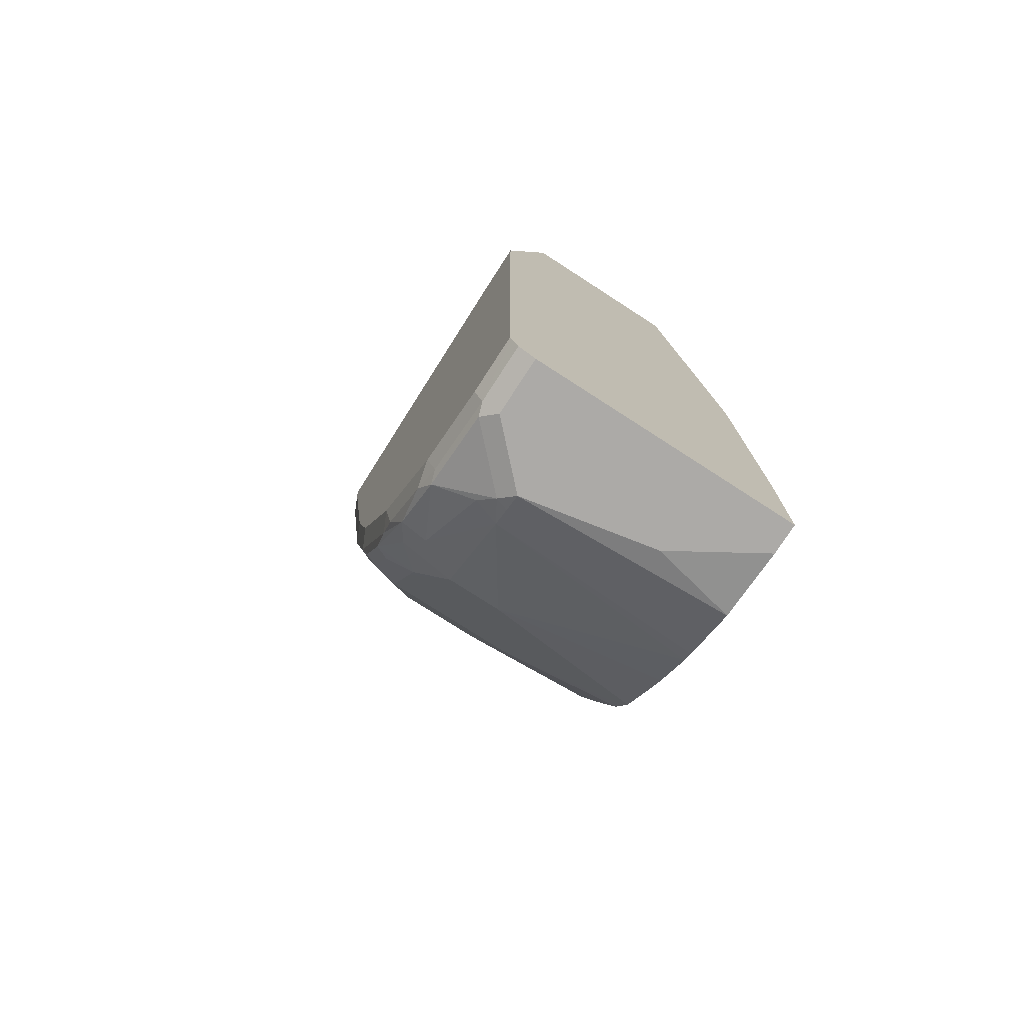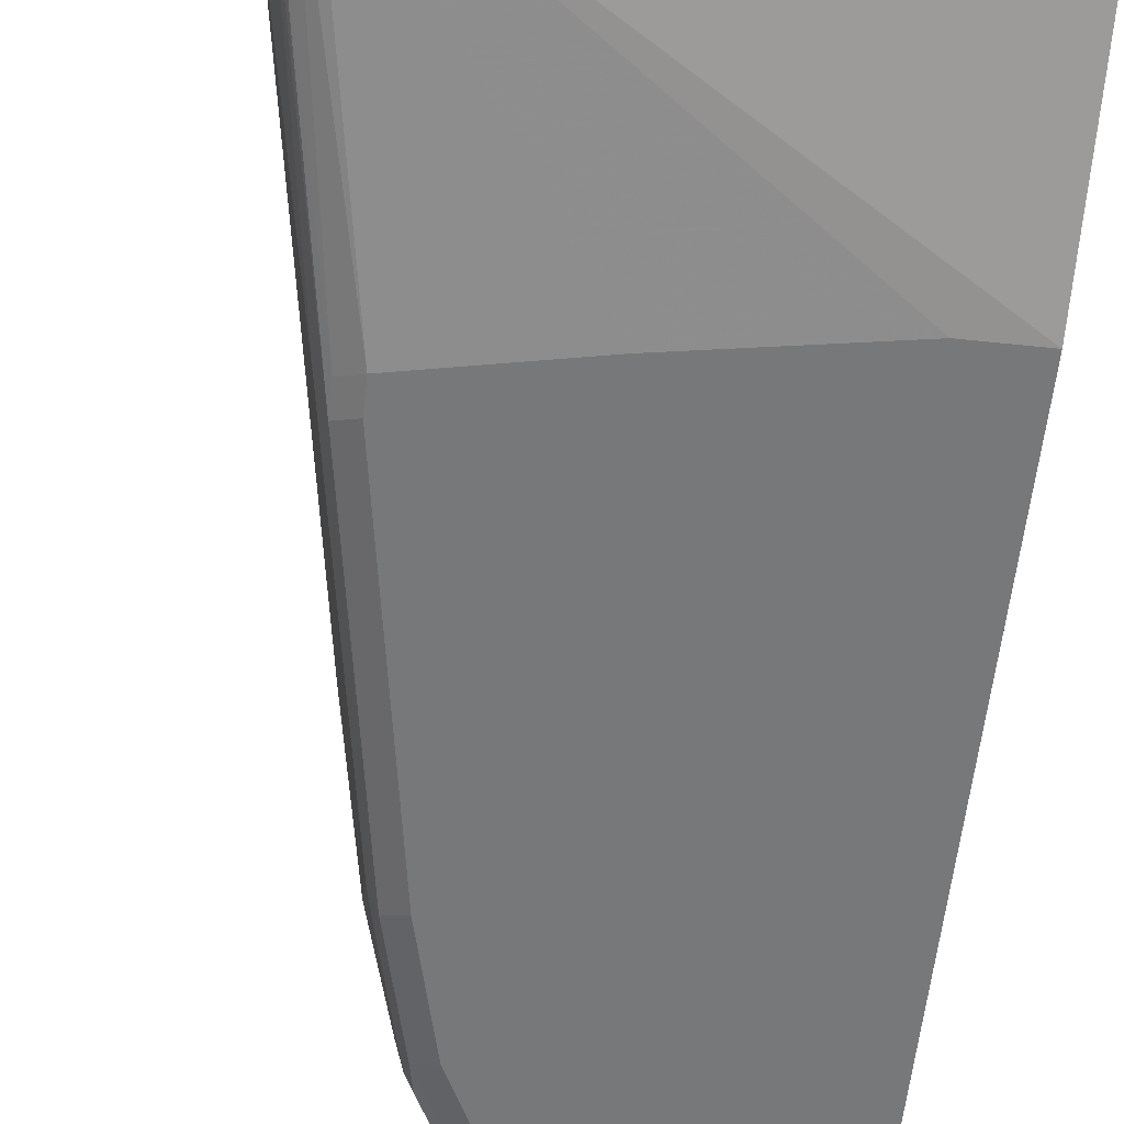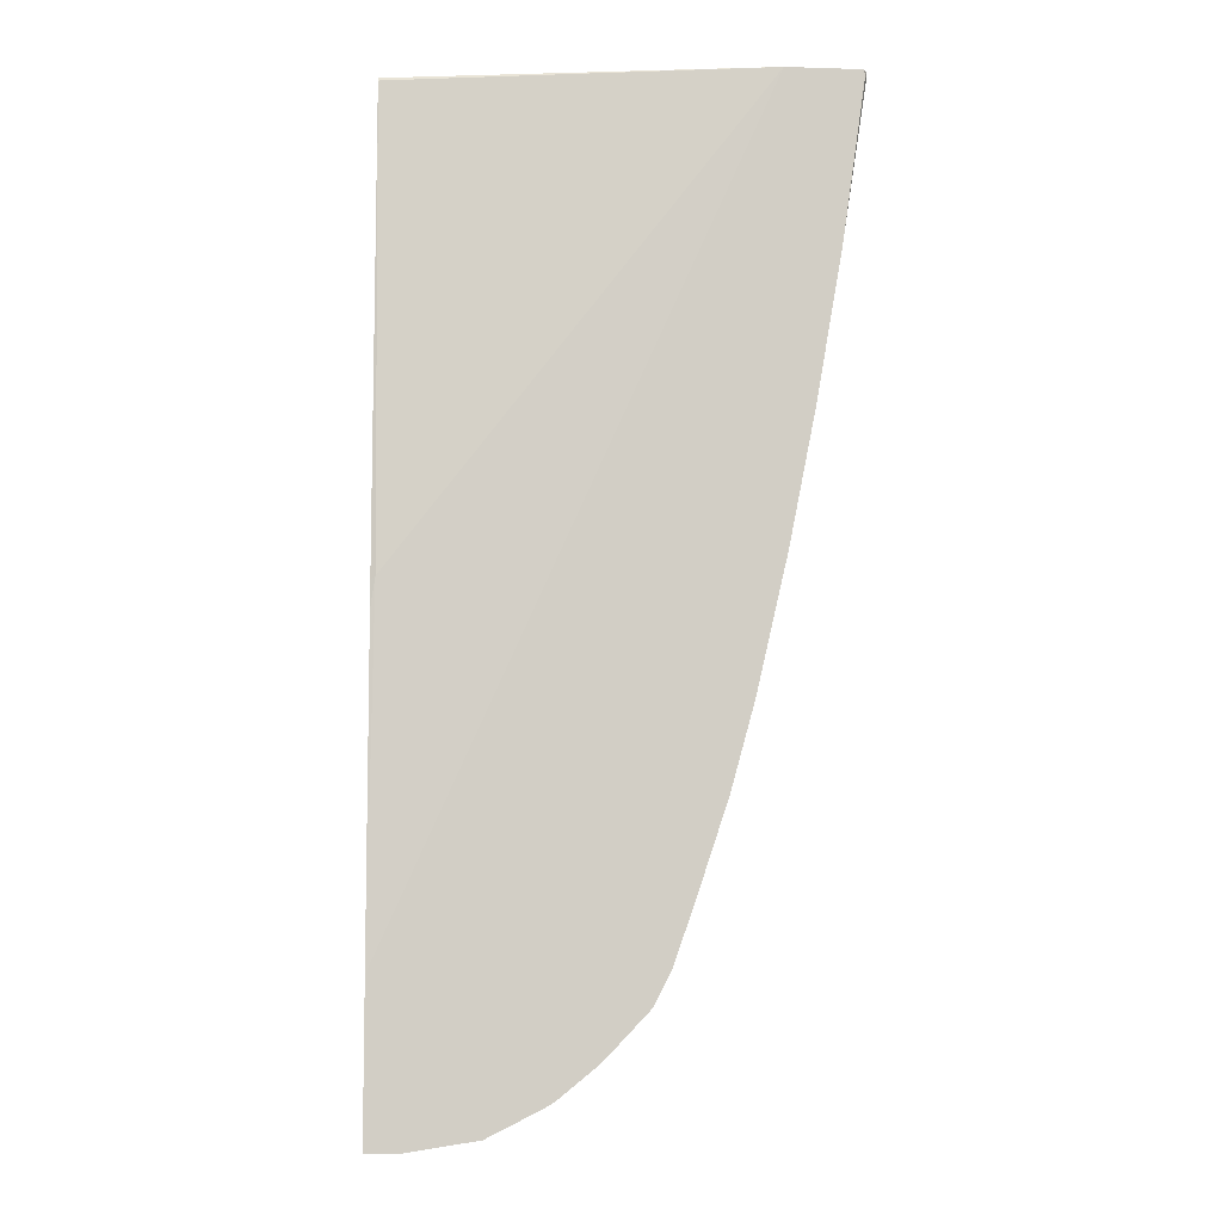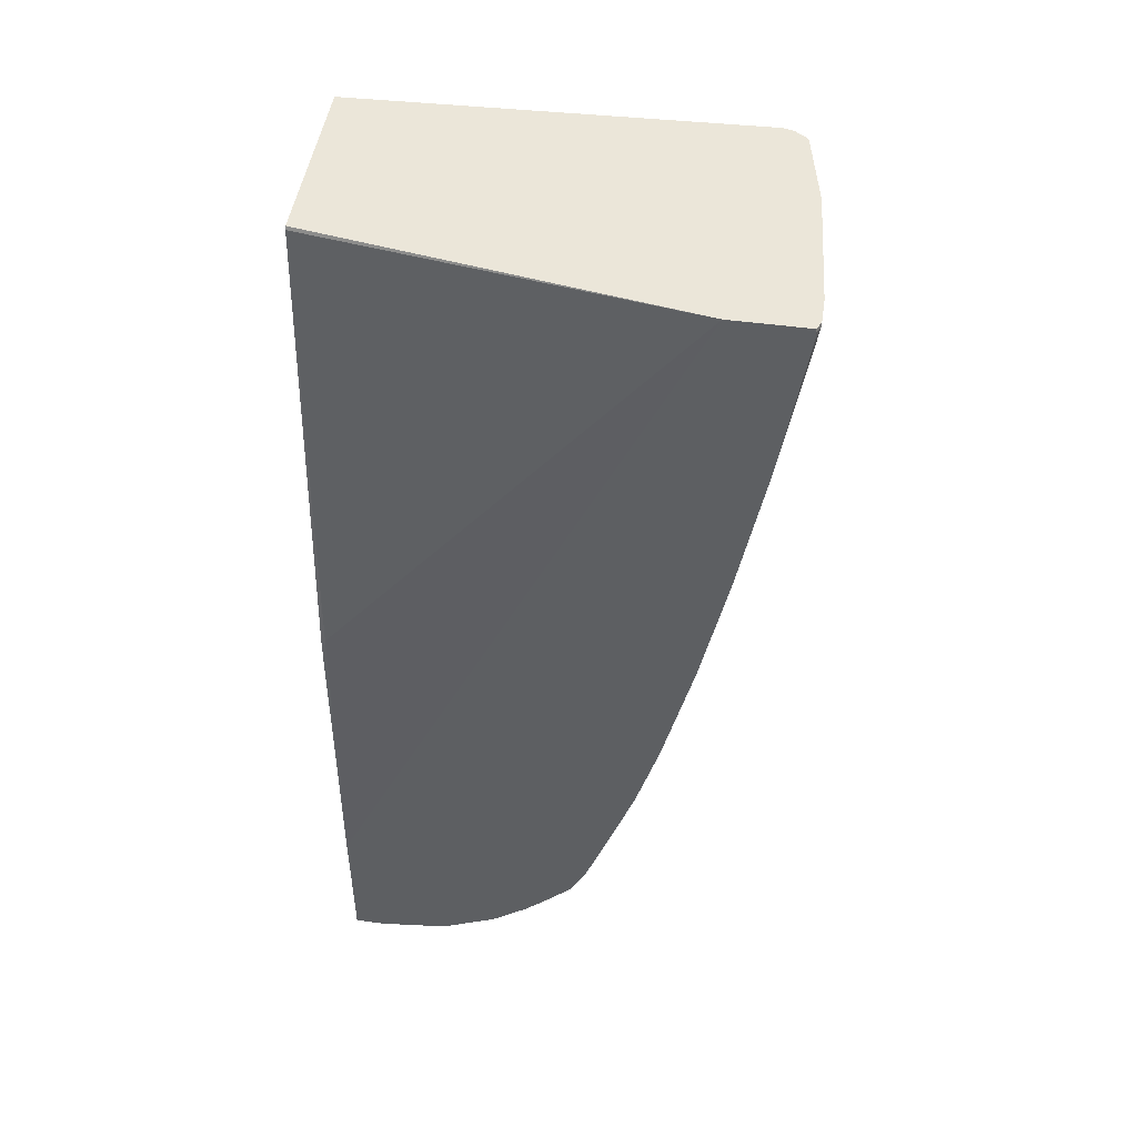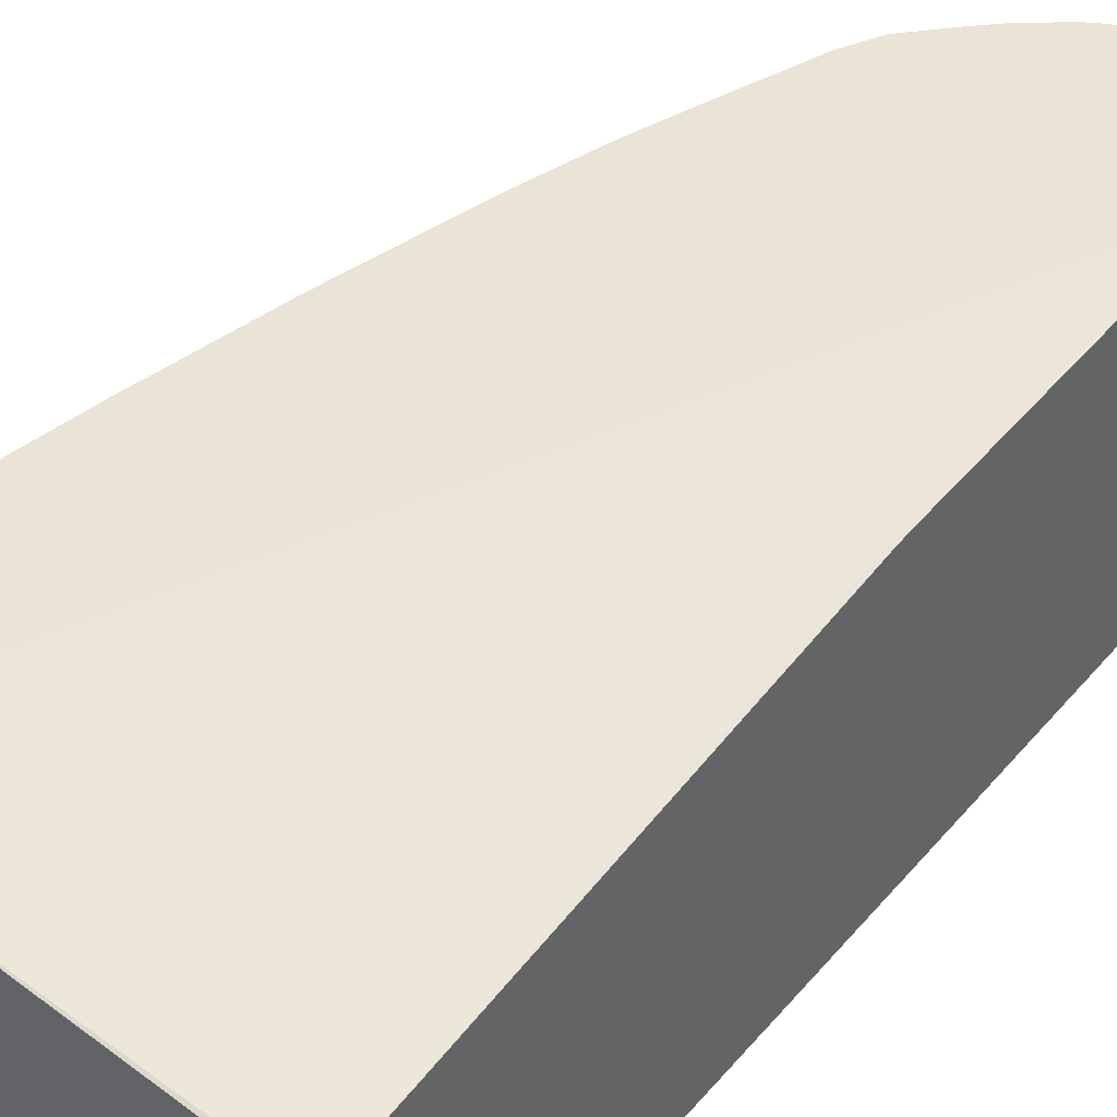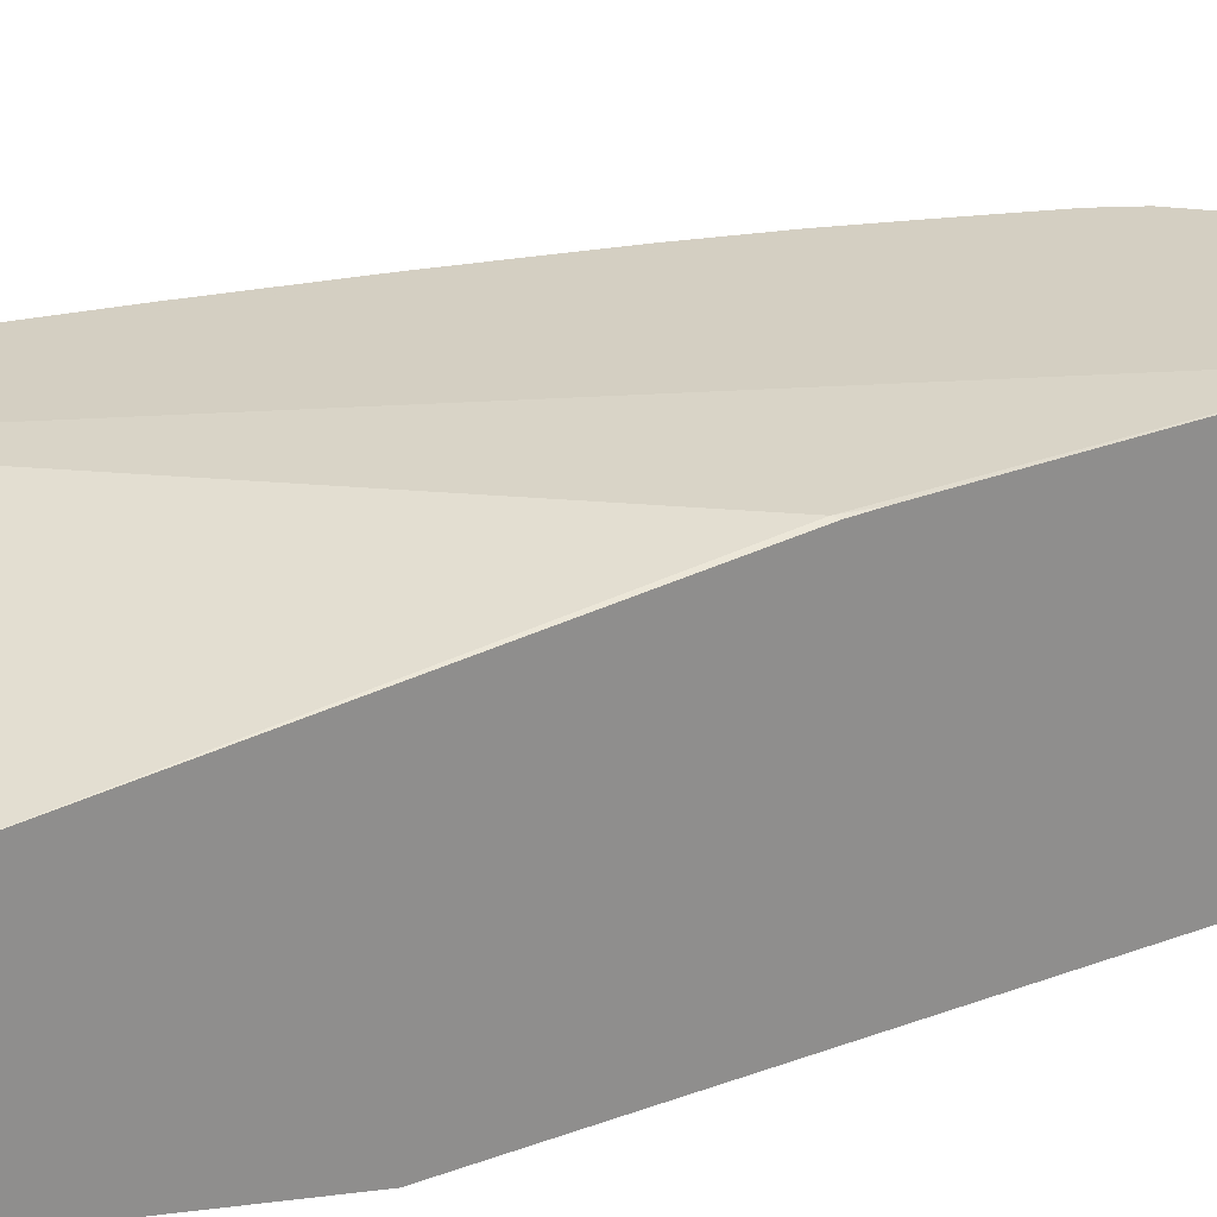
<metadata>
{"format":"obj","ext":"obj","renderer":"f3d","projection":"perspective","resolution":1024,"background":"white","views":[{"elev":-76.1,"azim":57.1,"up":"+Z"},{"elev":-57.4,"azim":-6.3,"up":"+Y"},{"elev":-7.1,"azim":175.0,"up":"+Z"},{"elev":48.3,"azim":-171.3,"up":"+Z"},{"elev":42.5,"azim":36.7,"up":"+Y"},{"elev":25.4,"azim":59.2,"up":"+Y"}]}
</metadata>
<code>
v -0.2669 -0.1256 -0.1618
v -0.2669 -0.1051 -0.1618
v -0.2669 -0.1232 -0.1643
v -0.2578 -0.2258 -0.1618
v -0.2663 -0.1024 -0.1618
v -0.2669 -0.1026 -0.1643
v -0.2463 -0.09703 -0.2931
v -0.2463 -0.1232 -0.2874
v -0.1847 -0.2463 -0.5953
v -0.2463 -0.2669 -0.2053
v -0.2449 -0.2874 -0.1618
v -0.2636 -0.09703 -0.1618
v -0.2641 -0.09703 -0.1643
v -0.2641 -0.09703 -0.1699
v -0.2258 -0.09703 -0.4106
v -0.2258 -0.1026 -0.4106
v -0.1642 -0.2669 -0.698
v -0.2053 -0.2874 -0.4312
v -0.2053 -0.3079 -0.4106
v -0.2425 -0.2911 -0.1618
v -0.1984 -0.3216 -0.4174
v -0.2053 -0.09703 -0.1618
v -0.2053 -0.09703 -0.5133
v -0.2053 -0.1026 -0.5133
v -0.1591 -0.2874 -0.7005
v -0.1642 -0.3079 -0.6569
v -0.1642 -0.2053 -0.698
v -0.1437 -0.2874 -0.7596
v -0.1779 -0.3216 -0.5406
v -0.2338 -0.2969 -0.1618
v -0.1984 -0.3216 -0.3969
v -0.1847 -0.3284 -0.4106
v 0.08556 -0.1449 -0.1618
v 0.08556 -0.1437 -0.1643
v 0.08211 -0.1026 -0.5338
v 0.08556 -0.09703 -0.8054
v -0.181 -0.09703 -0.6177
v -0.1591 -0.3079 -0.68
v -0.1385 -0.3079 -0.7621
v -0.1574 -0.3216 -0.6637
v -0.1628 -0.09703 -0.6837
v -0.1437 -0.1848 -0.7596
v -0.1163 -0.2874 -0.8143
v -0.118 -0.3079 -0.8032
v -0.1437 -0.3284 -0.6569
v -0.2258 -0.2989 -0.1618
v -0.1847 -0.3284 -0.3901
v 0.08556 -0.2874 -0.1618
v 0.08556 -0.1035 -0.5368
v 0.08556 -0.1026 -0.5577
v 0.08556 -0.09703 -0.9237
v -0.1334 -0.3182 -0.7646
v -0.1369 -0.3216 -0.7458
v -0.1423 -0.09703 -0.7453
v -0.1232 -0.09703 -0.8006
v -0.1163 -0.09703 -0.8143
v -0.1095 -0.2874 -0.828
v -0.08897 -0.2669 -0.8691
v -0.1129 -0.3182 -0.8057
v -0.1232 -0.3284 -0.739
v -0.08214 -0.3284 -0.3695
v 0.04105 -0.3284 -0.349
v 0.08556 -0.3284 -0.349
v 0.08556 -0.3079 -0.9237
v 0.06158 -0.09703 -0.9237
v -0.1163 -0.3216 -0.7869
v -0.1095 -0.09703 -0.828
v -0.08897 -0.2258 -0.8691
v -0.08897 -0.3079 -0.8485
v -0.02739 -0.2669 -0.9101
v -0.07186 -0.2977 -0.8776
v -0.07186 -0.3182 -0.8673
v -0.0958 -0.3216 -0.828
v -0.1026 -0.3284 -0.7801
v 0.08556 -0.3284 -0.9032
v 0.08556 -0.3216 -0.917
v 0.03077 -0.3182 -0.9187
v 0.04105 -0.3079 -0.9237
v 0.02053 -0.1642 -0.9237
v 0.00559 -0.09703 -0.9152
v -0.08214 -0.3284 -0.8211
v -0.08569 -0.09703 -0.853
v -0.07031 -0.09703 -0.8681
v -0.04295 -0.09703 -0.8902
v -0.01369 -0.2669 -0.917
v -0.01028 -0.2771 -0.9187
v -0.02056 -0.2874 -0.9109
v -0.03546 -0.09703 -0.8946
v -0.03081 -0.3182 -0.8981
v -0.08214 -0.3233 -0.8442
v -0.04109 -0.3233 -0.8853
v 0.04105 -0.3284 -0.9032
v 0.08556 -0.3273 -0.9055
v 0.04105 -0.3216 -0.917
v -3.291e-05 -0.2669 -0.9237
v -0.02056 -0.3216 -0.8964
v -0.06161 -0.3284 -0.8417
v -0.02056 -0.3284 -0.8827
f 44 59 52
f 46 47 61
f 45 53 60
f 44 57 59
f 57 58 69
f 43 57 44
f 46 61 62
f 42 55 56
f 43 58 57
f 46 62 63
f 56 67 68
f 51 64 78
f 51 78 95
f 51 95 79
f 51 79 65
f 52 59 66
f 52 66 53
f 53 66 74
f 53 74 60
f 42 54 55
f 46 63 48
f 40 53 45
f 32 75 63
f 39 44 52
f 57 69 59
f 32 92 75
f 32 63 62
f 32 62 61
f 32 61 47
f 33 48 63
f 33 63 75
f 33 75 93
f 33 93 76
f 39 52 53
f 33 76 64
f 33 51 36
f 33 36 50
f 33 50 49
f 33 49 34
f 34 49 35
f 35 49 50
f 35 50 36
f 38 39 53
f 38 53 40
f 33 64 51
f 58 68 70
f 92 98 96
f 58 71 72
f 76 93 94
f 76 94 77
f 77 86 95
f 77 95 78
f 77 94 96
f 77 96 89
f 77 89 86
f 79 95 80
f 80 95 85
f 75 92 93
f 80 85 88
f 85 95 86
f 86 89 87
f 89 96 91
f 90 91 98
f 90 98 97
f 91 96 98
f 92 94 93
f 92 96 94
f 32 98 92
f 81 90 97
f 73 90 81
f 72 91 90
f 72 89 91
f 58 72 69
f 59 73 66
f 59 69 72
f 59 72 73
f 64 76 77
f 64 77 78
f 65 79 80
f 66 73 81
f 66 81 74
f 67 82 68
f 68 82 83
f 68 83 84
f 68 84 70
f 70 85 86
f 70 86 87
f 70 87 71
f 70 84 88
f 70 88 85
f 71 89 72
f 71 87 89
f 72 90 73
f 58 70 71
f 32 97 98
f 41 54 42
f 32 74 81
f 7 13 12
f 7 12 22
f 7 22 36
f 7 36 51
f 7 51 65
f 7 65 80
f 7 80 88
f 7 88 84
f 7 84 83
f 7 14 13
f 7 83 82
f 7 67 56
f 7 56 55
f 7 55 54
f 7 54 41
f 7 41 37
f 7 37 23
f 7 23 15
f 7 15 16
f 7 16 8
f 7 82 67
f 6 14 7
f 6 13 14
f 6 12 13
f 32 81 97
f 1 2 6
f 1 6 3
f 1 3 4
f 1 4 11
f 1 11 20
f 1 20 30
f 1 30 46
f 1 46 48
f 1 48 33
f 1 33 22
f 1 22 12
f 1 12 5
f 1 5 2
f 2 5 6
f 3 6 7
f 3 7 8
f 3 8 9
f 3 9 4
f 4 10 11
f 5 12 6
f 8 16 9
f 9 17 26
f 4 9 10
f 9 19 18
f 22 33 34
f 22 34 35
f 22 35 36
f 23 37 27
f 25 39 38
f 26 38 40
f 26 40 29
f 27 37 41
f 27 41 42
f 28 56 68
f 28 68 58
f 28 58 43
f 28 43 44
f 28 44 39
f 29 40 45
f 29 45 32
f 30 31 47
f 30 47 46
f 32 45 60
f 9 26 19
f 32 60 74
f 21 29 32
f 21 47 31
f 28 42 56
f 15 23 24
f 21 32 47
f 10 18 19
f 10 19 11
f 11 19 21
f 11 21 20
f 15 24 16
f 16 24 17
f 17 25 38
f 17 24 23
f 17 38 26
f 17 27 42
f 17 42 28
f 17 28 39
f 17 39 25
f 19 26 29
f 19 29 21
f 20 21 31
f 9 18 10
f 20 31 30
f 17 23 27
f 9 16 17

</code>
